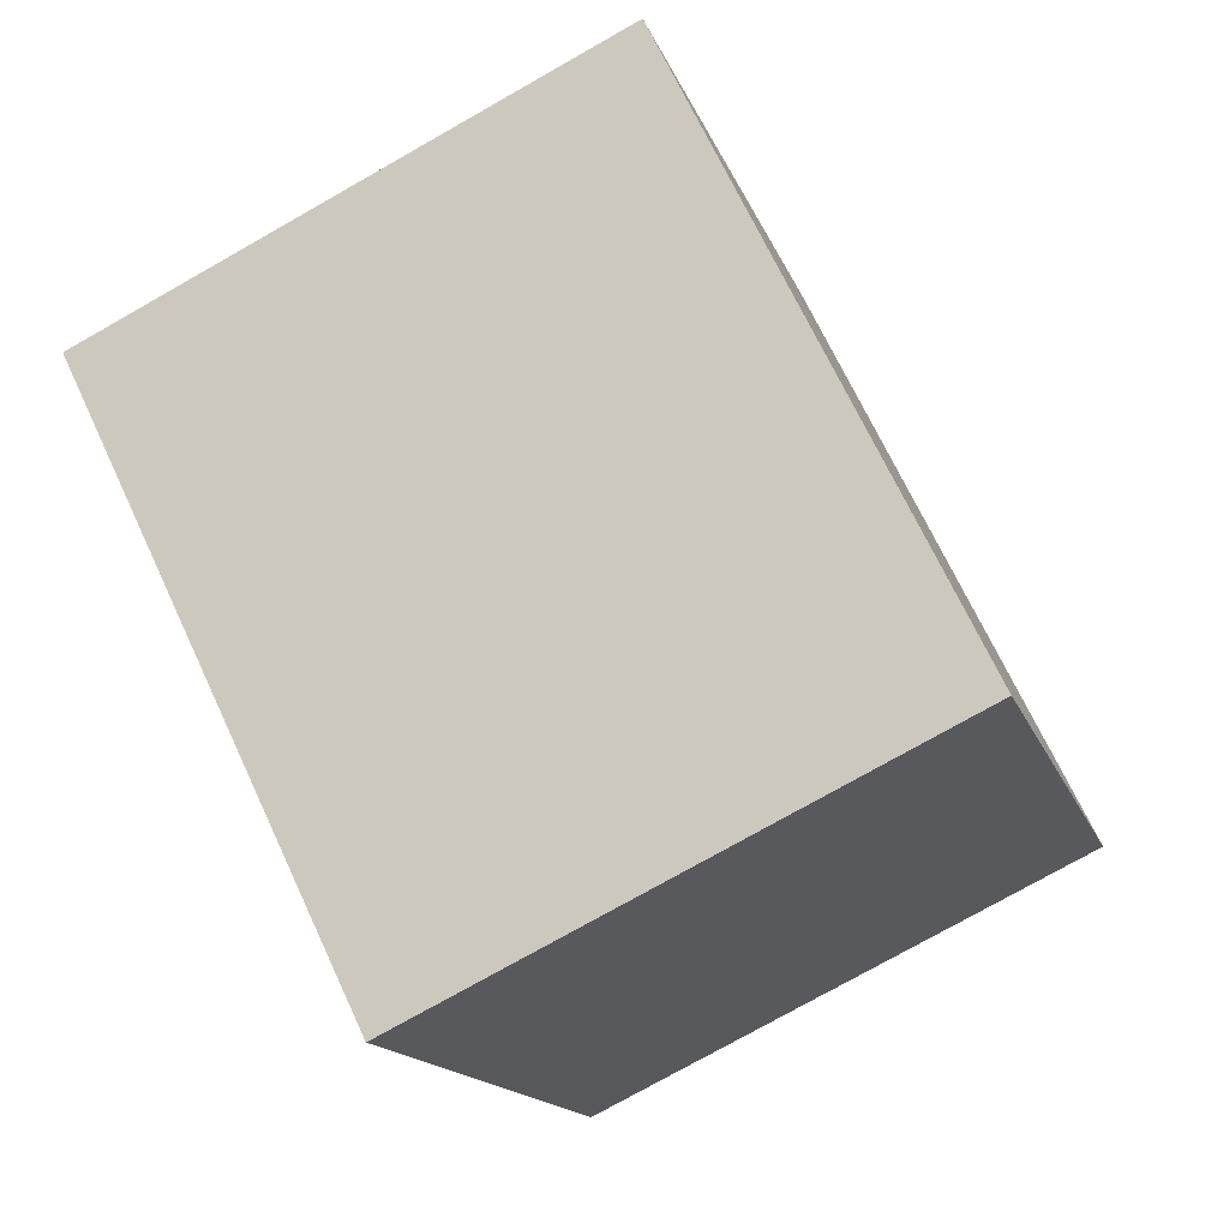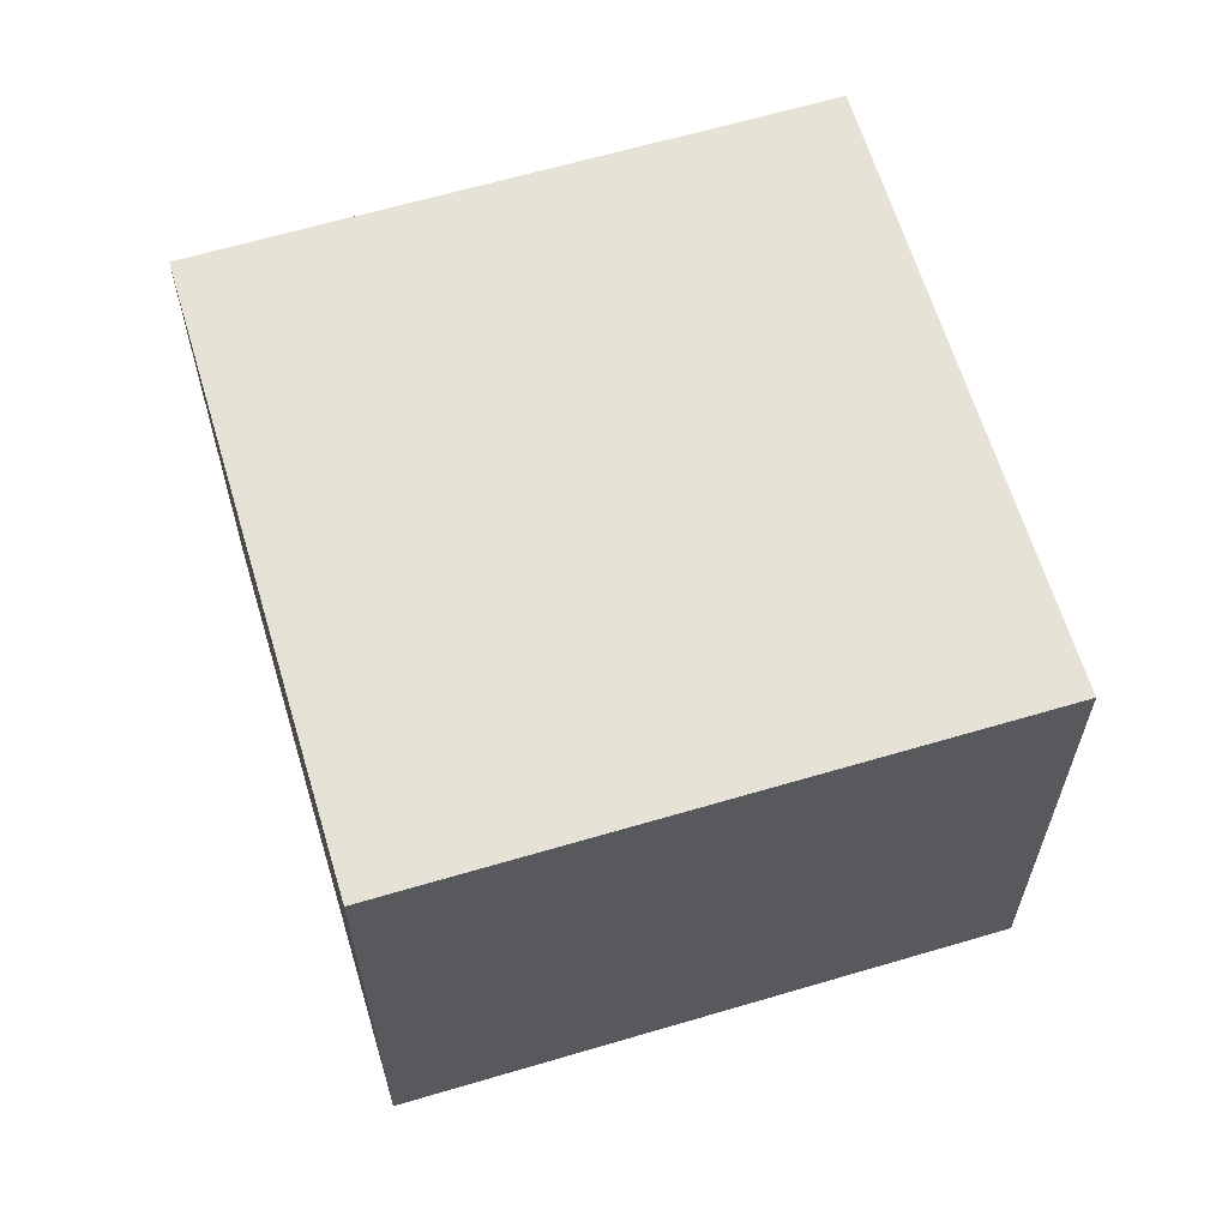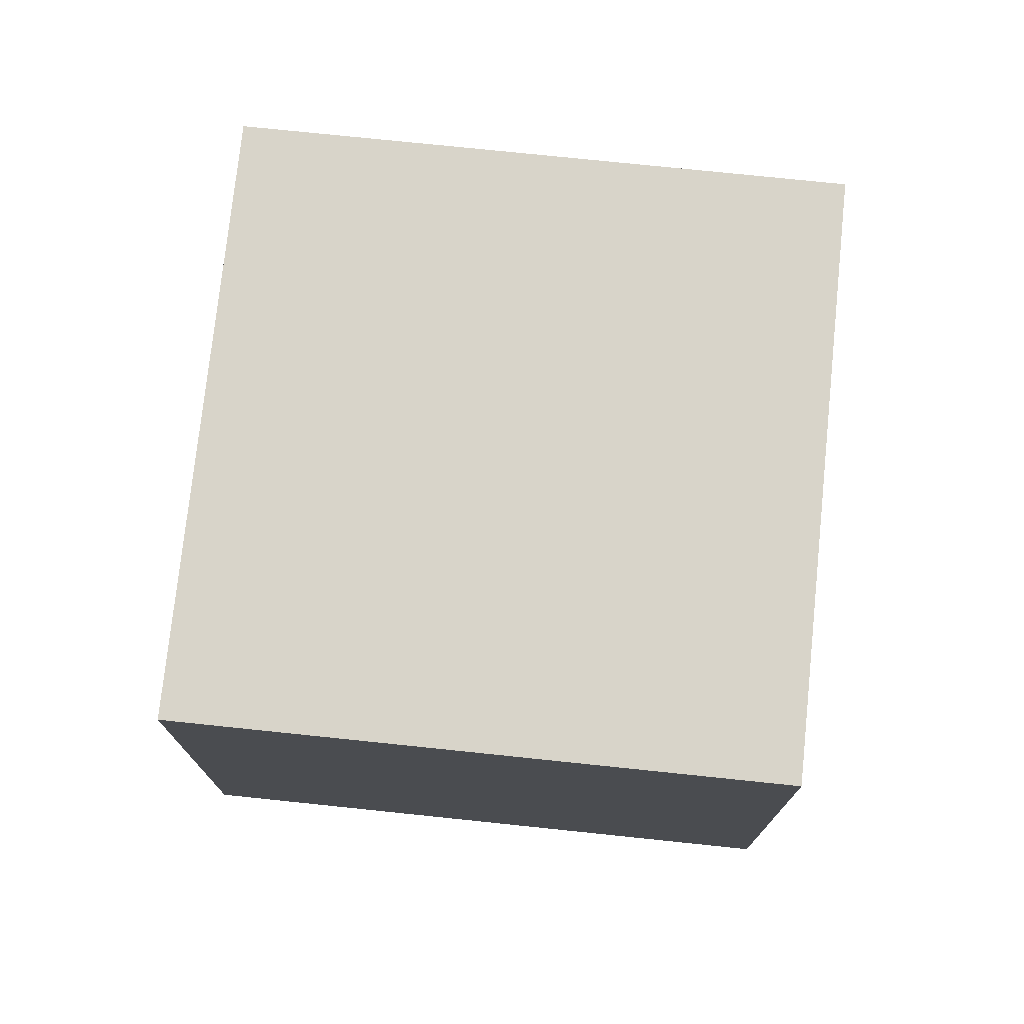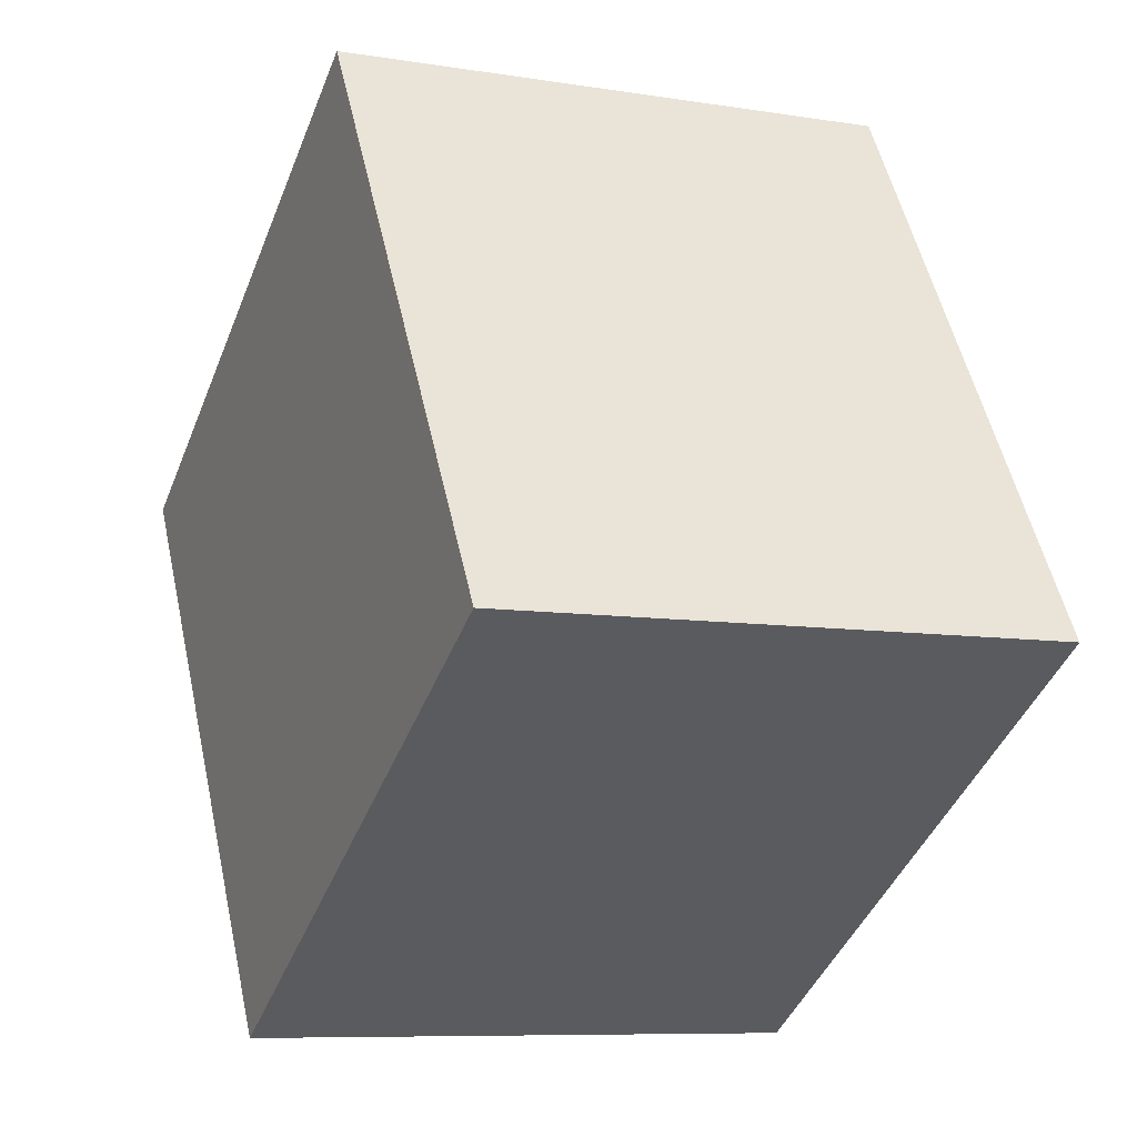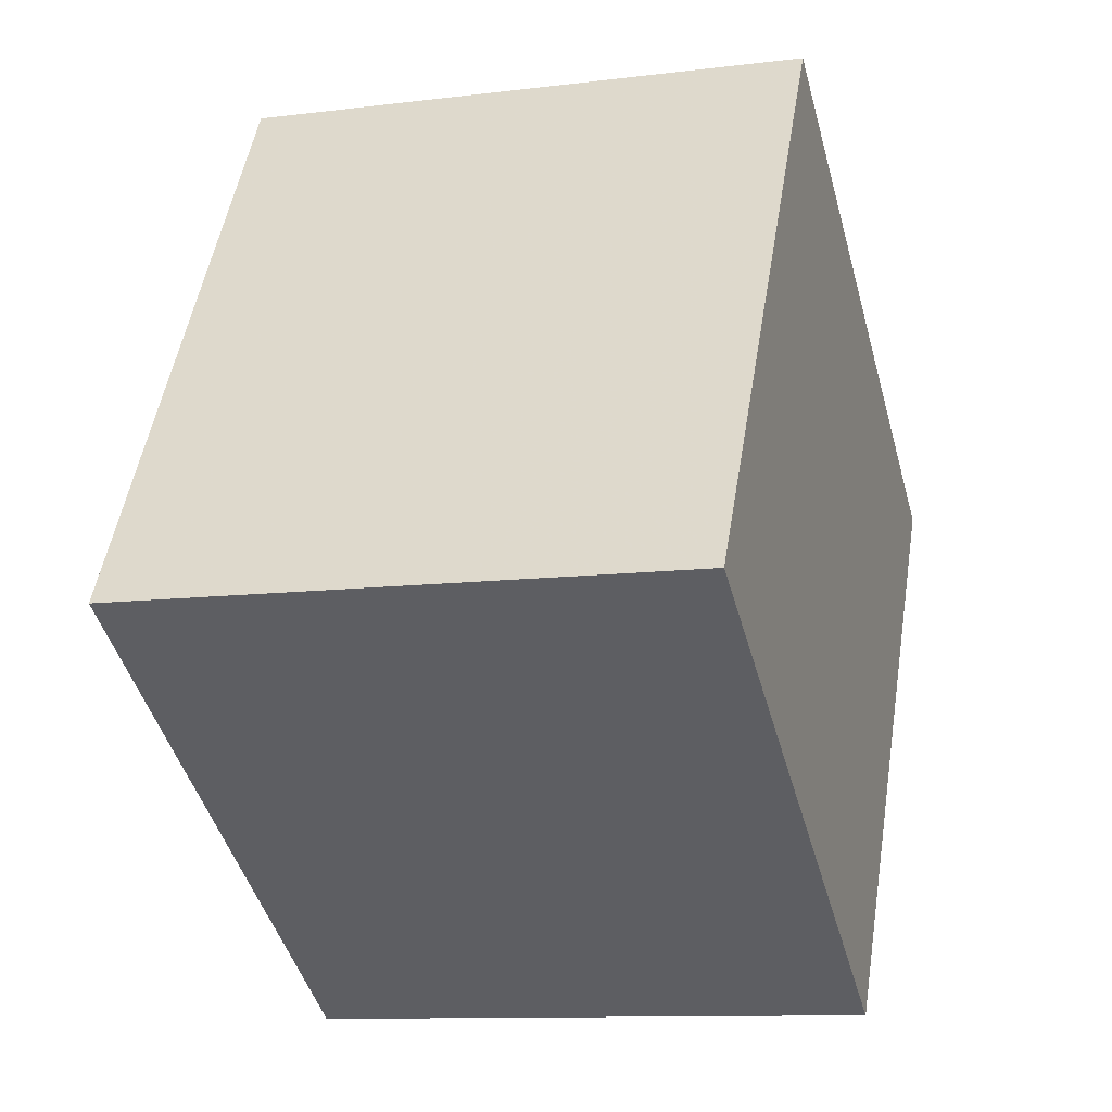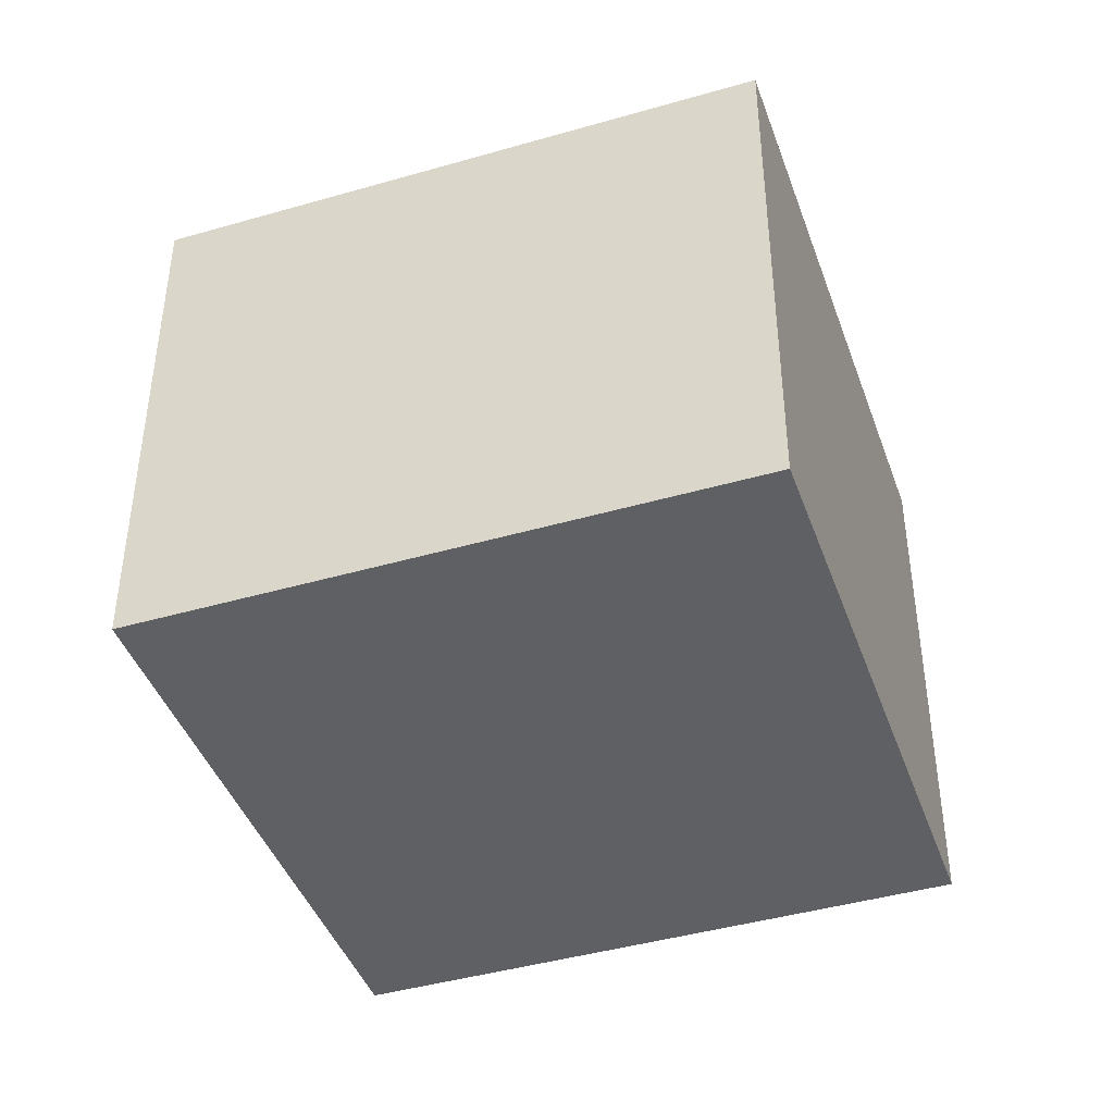
<metadata>
{"format":"obj","ext":"obj","renderer":"f3d","projection":"perspective","resolution":1024,"background":"white","views":[{"elev":-76.6,"azim":119.5,"up":"+Y"},{"elev":63.4,"azim":-165.1,"up":"+Z"},{"elev":75.3,"azim":37.5,"up":"+Z"},{"elev":-8.3,"azim":66.0,"up":"+Y"},{"elev":-10.8,"azim":107.3,"up":"+Y"},{"elev":-42.9,"azim":140.5,"up":"+Z"}]}
</metadata>
<code>
v 7.119 -0.1421 0.6
v 6.753 0.4529 0.6
v 6.158 0.08751 0.6
v 6.523 -0.5075 0.6
v 7.119 -0.1421 1.2
v 6.753 0.4529 1.2
v 6.158 0.08751 1.2
v 6.523 -0.5075 1.2
o Object
f 1 2 3
f 1 3 4
f 5 6 7
f 5 7 8
f 1 2 6
f 1 6 5
f 2 3 7
f 2 7 6
f 3 4 8
f 3 8 7
f 4 1 5
f 4 5 8

</code>
